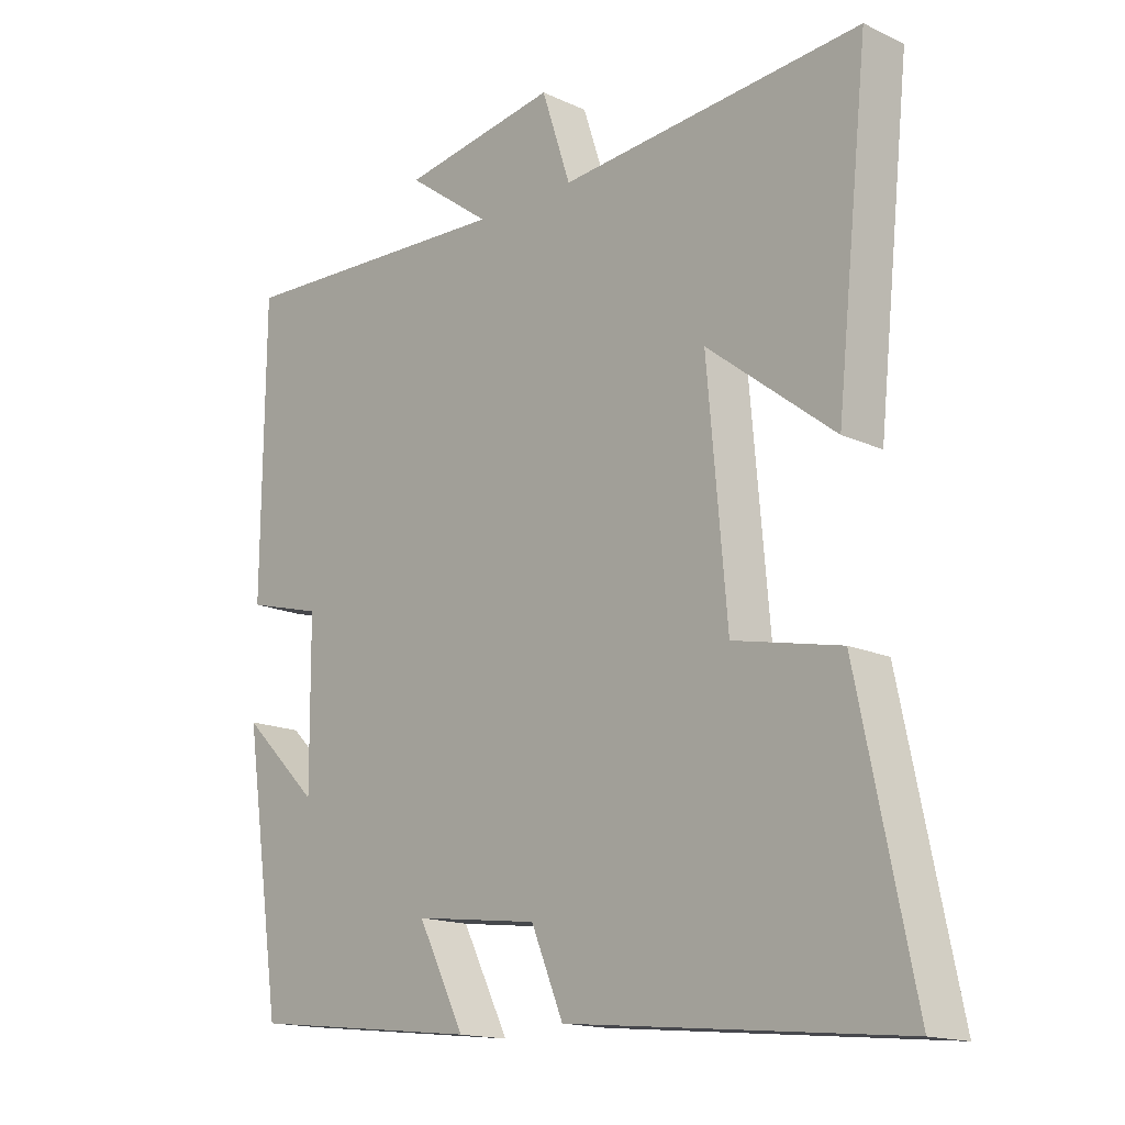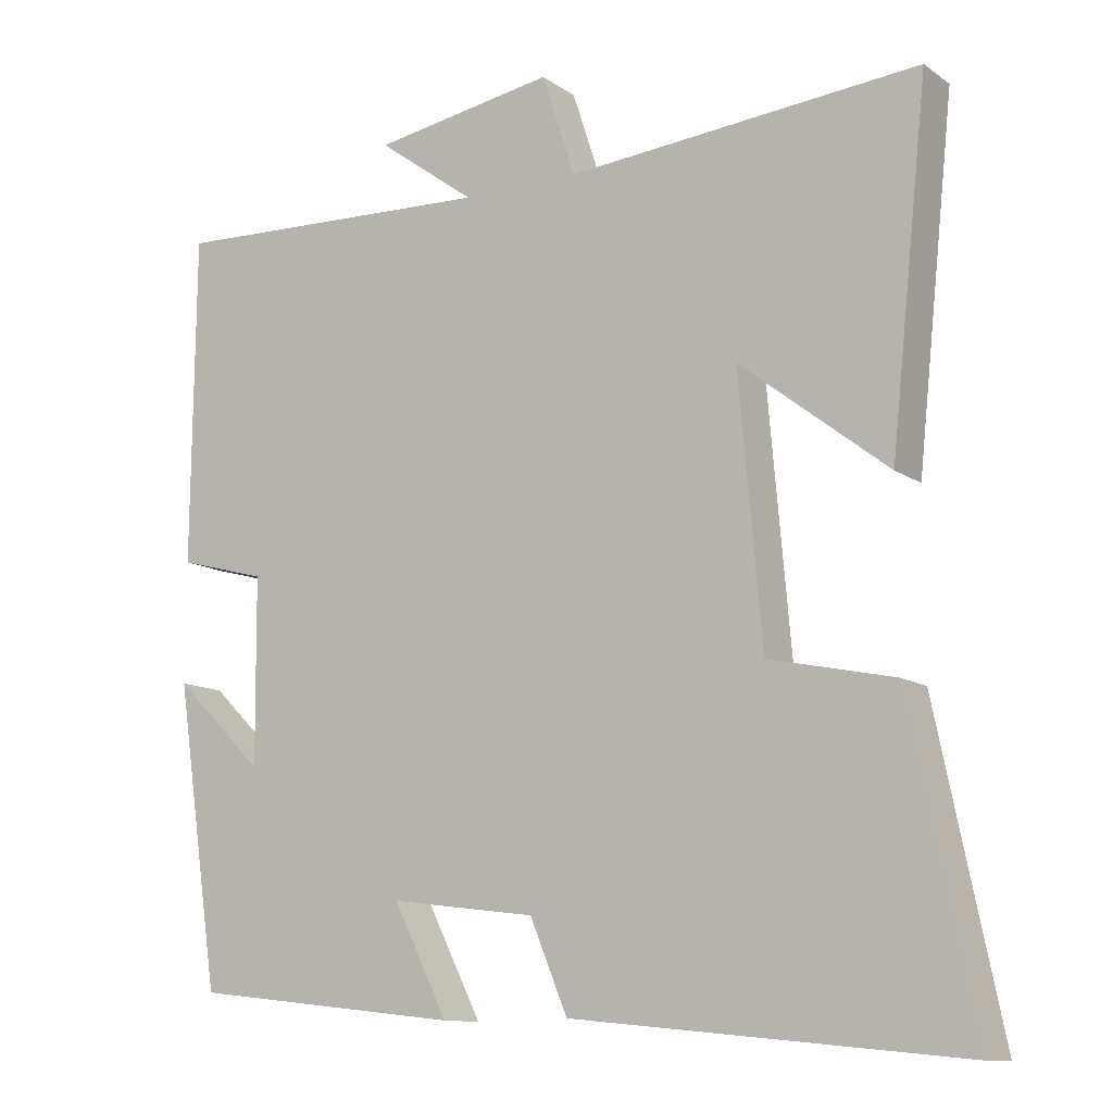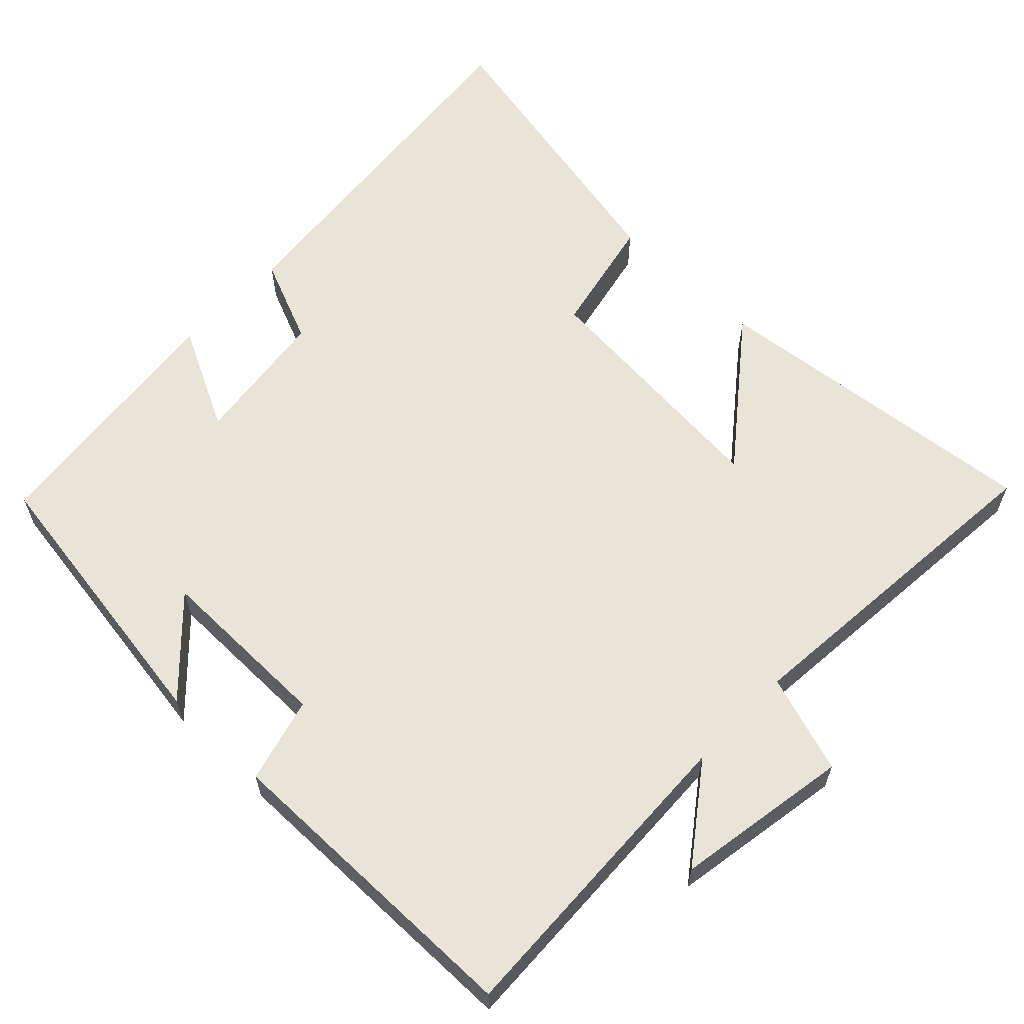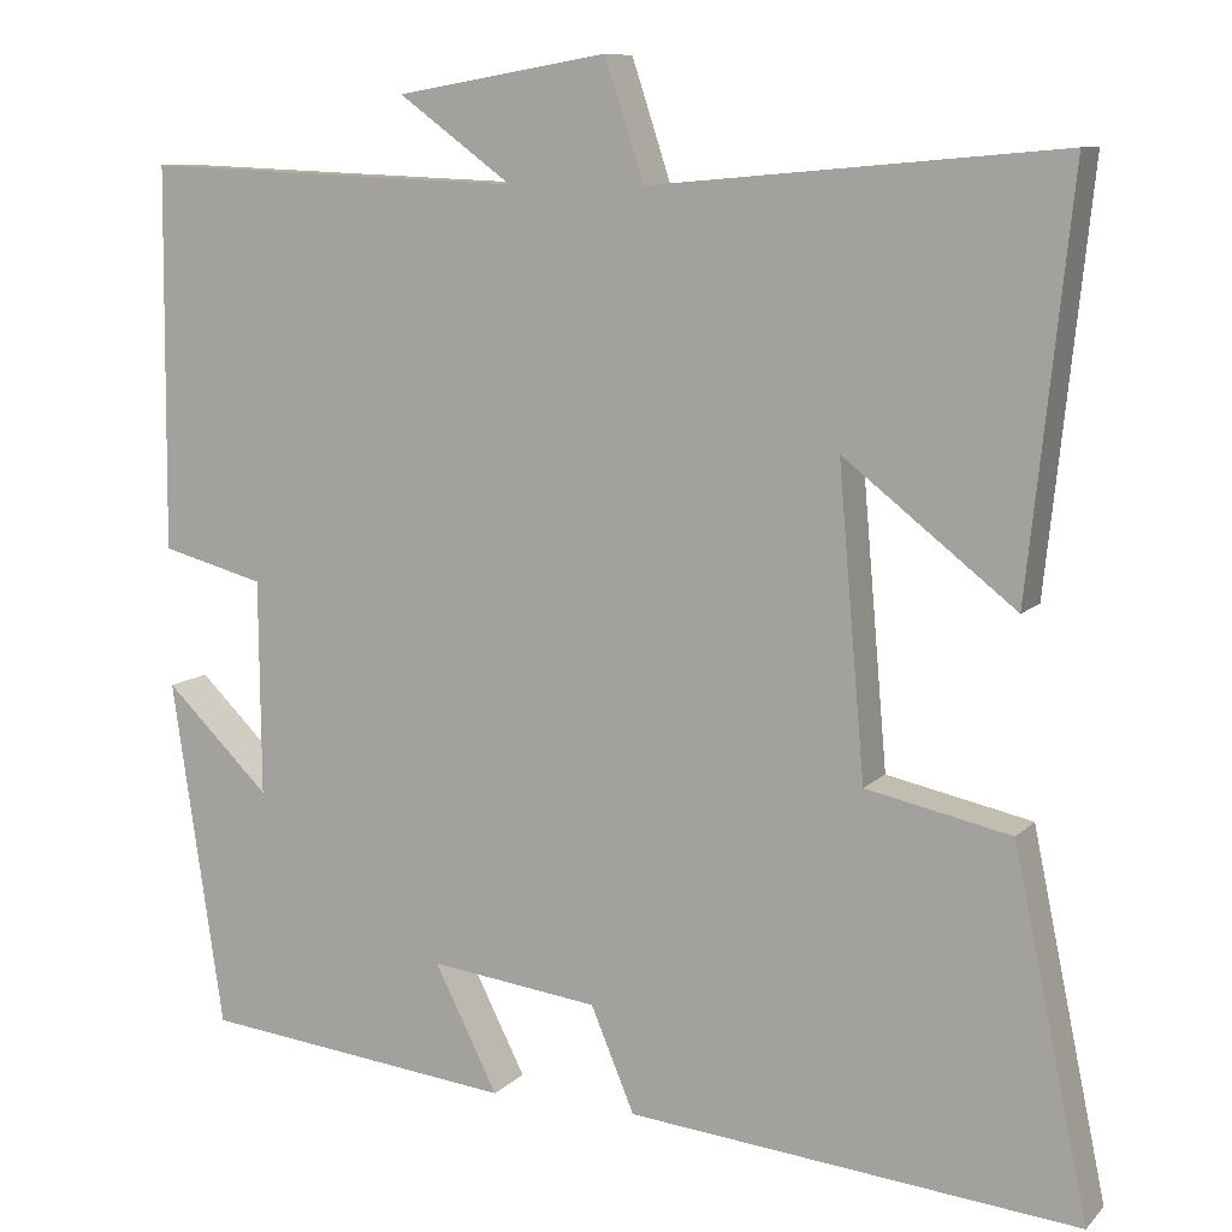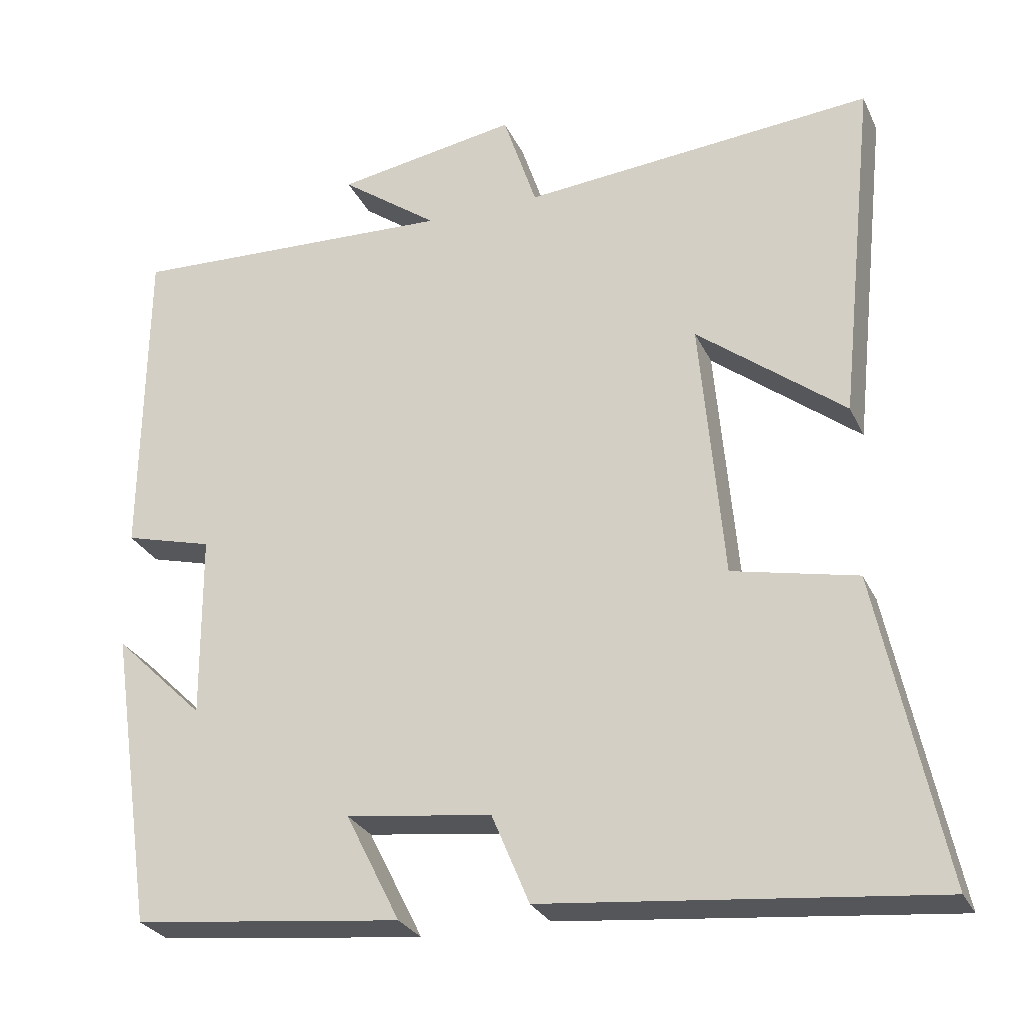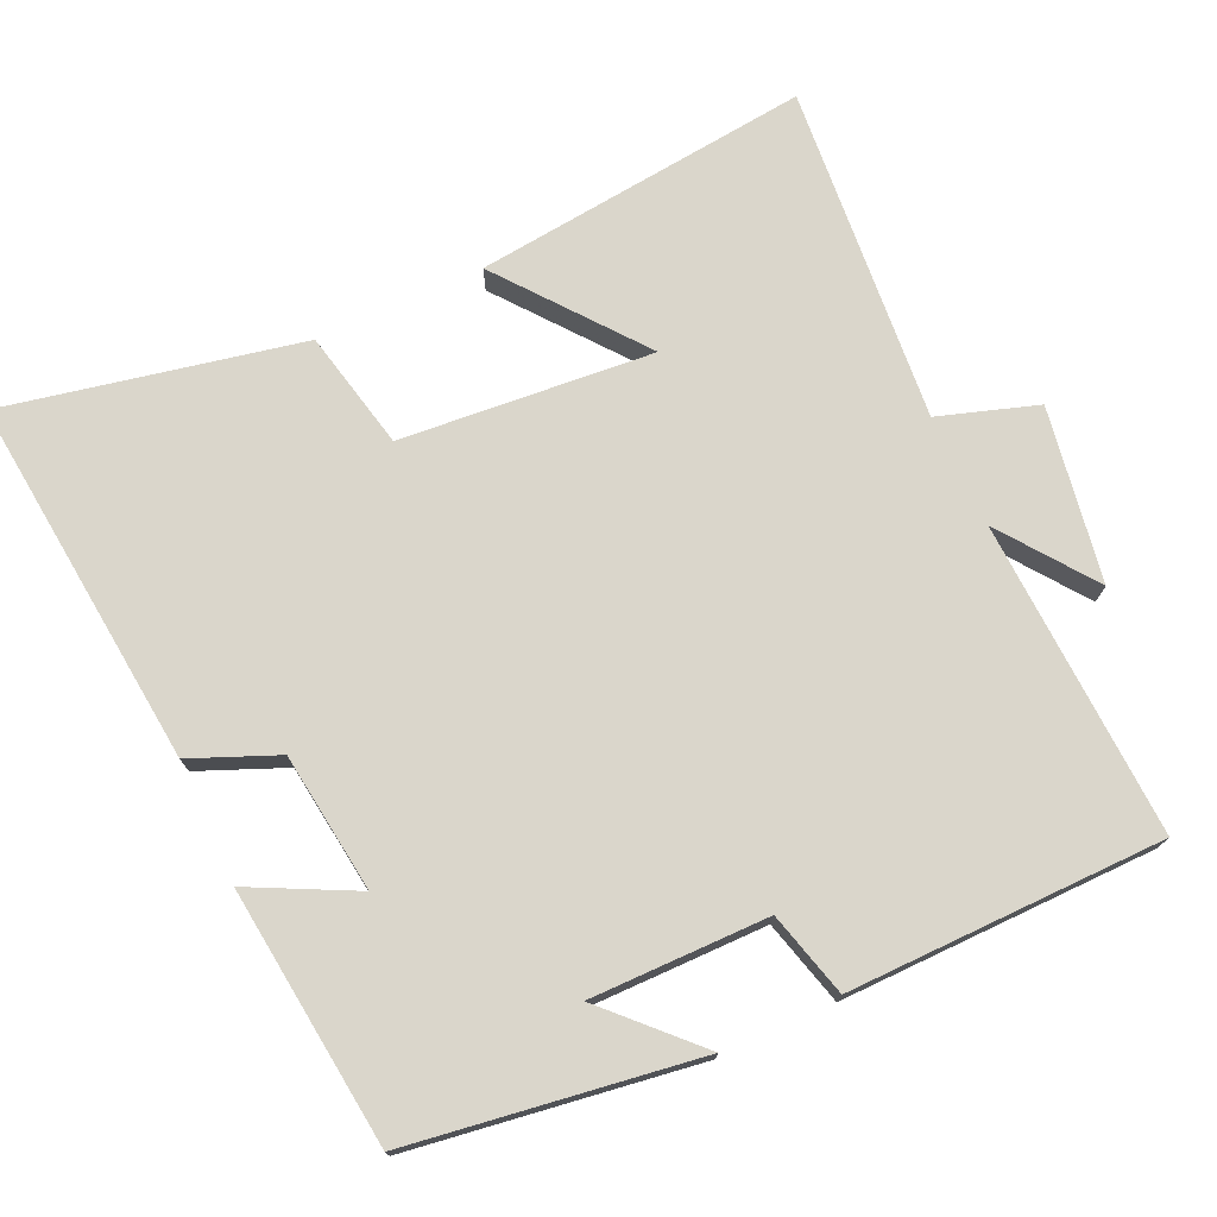
<metadata>
{"format":"obj","ext":"obj","renderer":"f3d","projection":"perspective","resolution":1024,"background":"white","views":[{"elev":-15.8,"azim":46.1,"up":"+Z"},{"elev":-11.6,"azim":32.5,"up":"+Z"},{"elev":61.3,"azim":-46.1,"up":"+Y"},{"elev":9.5,"azim":24.3,"up":"+Z"},{"elev":-27.7,"azim":21.2,"up":"+Z"},{"elev":74.1,"azim":-114.8,"up":"+Y"}]}
</metadata>
<code>
v -0.496 0.07 0.518
v -0.065 0.07 0.5
v -0.193 0.07 0.594
v 0.045 0.07 0.634
v 0.089 0.07 0.5
v 0.549 0.07 0.54
v 0.5 0.07 0.081
v 0.307 0.07 0.232
v 0.337 0.07 -0.112
v 0.5 0.07 -0.147
v 0.584 0.07 -0.55
v 0.078 0.07 -0.5
v 0.029 0.07 -0.383
v -0.161 0.07 -0.359
v -0.09 0.07 -0.5
v -0.442 0.07 -0.461
v -0.5 0.07 -0.07
v -0.382 0.07 -0.185
v -0.384 0.07 0.057
v -0.5 0.07 0.088
v -0.496 0 0.518
v -0.065 0 0.5
v -0.193 0 0.594
v 0.045 0 0.634
v 0.089 0 0.5
v 0.549 0 0.54
v 0.5 0 0.081
v 0.307 0 0.232
v 0.337 0 -0.112
v 0.5 0 -0.147
v 0.584 0 -0.55
v 0.078 0 -0.5
v 0.029 0 -0.383
v -0.161 0 -0.359
v -0.09 0 -0.5
v -0.442 0 -0.461
v -0.5 0 -0.07
v -0.382 0 -0.185
v -0.384 0 0.057
v -0.5 0 0.088
f 19 20 1 2
f 18 19 2
f 15 16 17 18
f 14 15 18
f 13 14 18 2
f 12 13 2
f 9 10 11 12
f 8 9 12 2
f 5 6 7 8
f 5 8 2 3
f 3 4 5
f 22 21 40 39
f 22 39 38
f 38 37 36 35
f 38 35 34
f 22 38 34 33
f 22 33 32
f 32 31 30 29
f 22 32 29 28
f 28 27 26 25
f 23 22 28 25
f 25 24 23
f 1 21 22 2
f 2 22 23 3
f 3 23 24 4
f 4 24 25 5
f 5 25 26 6
f 6 26 27 7
f 7 27 28 8
f 8 28 29 9
f 9 29 30 10
f 10 30 31 11
f 11 31 32 12
f 12 32 33 13
f 13 33 34 14
f 14 34 35 15
f 15 35 36 16
f 16 36 37 17
f 17 37 38 18
f 18 38 39 19
f 19 39 40 20
f 20 40 21 1

</code>
